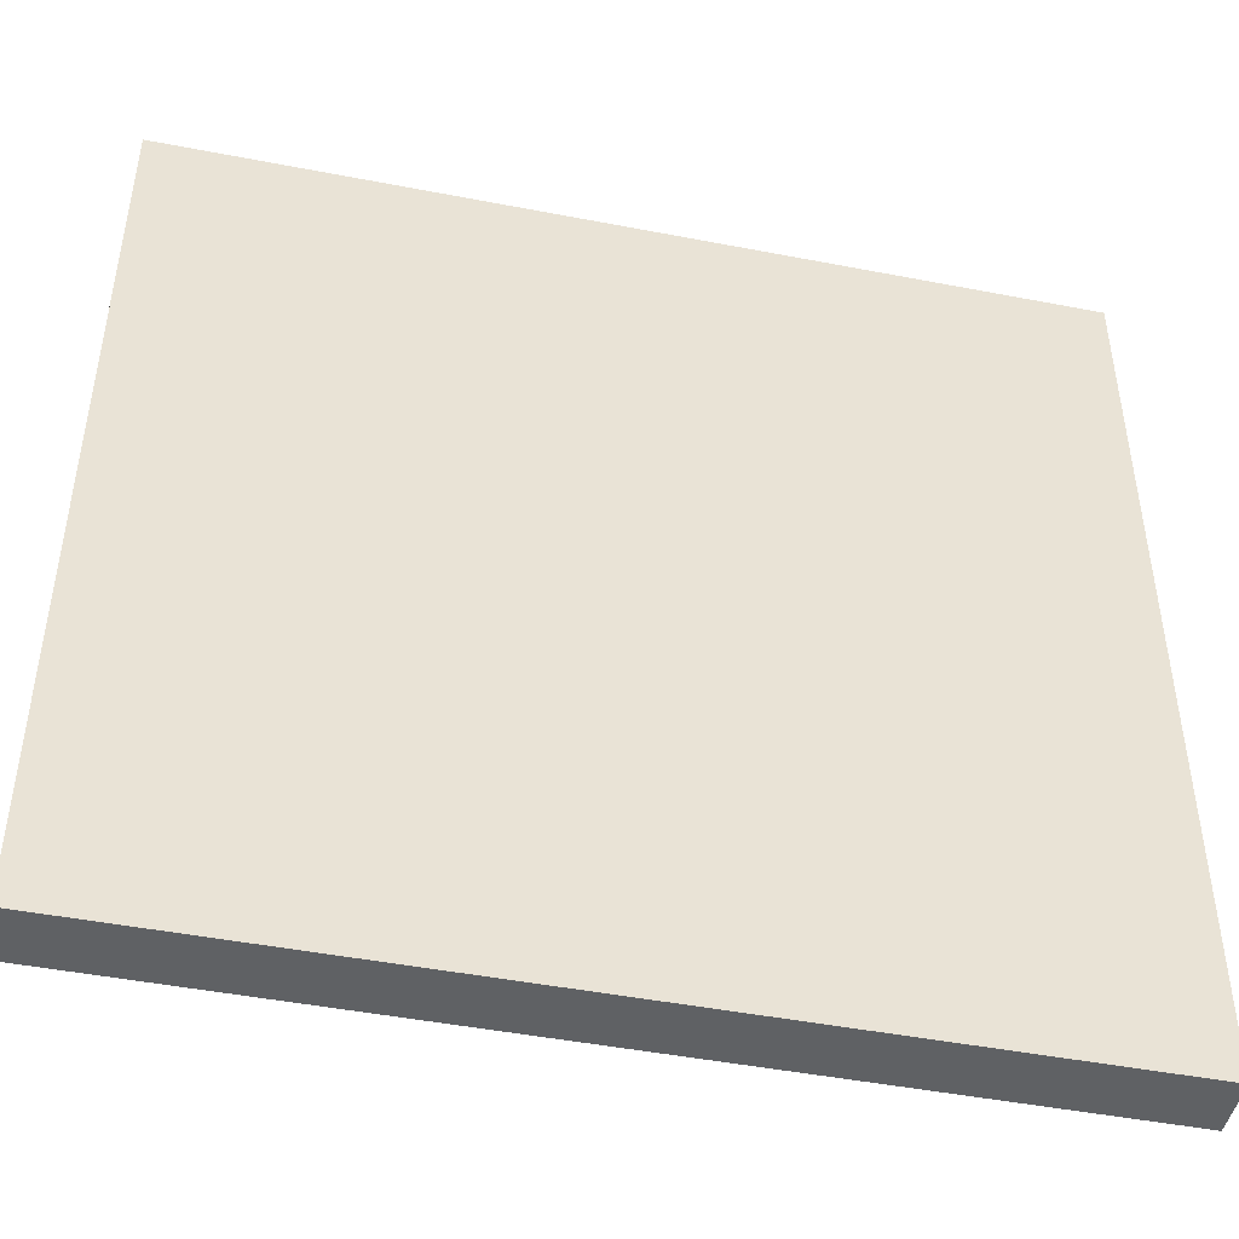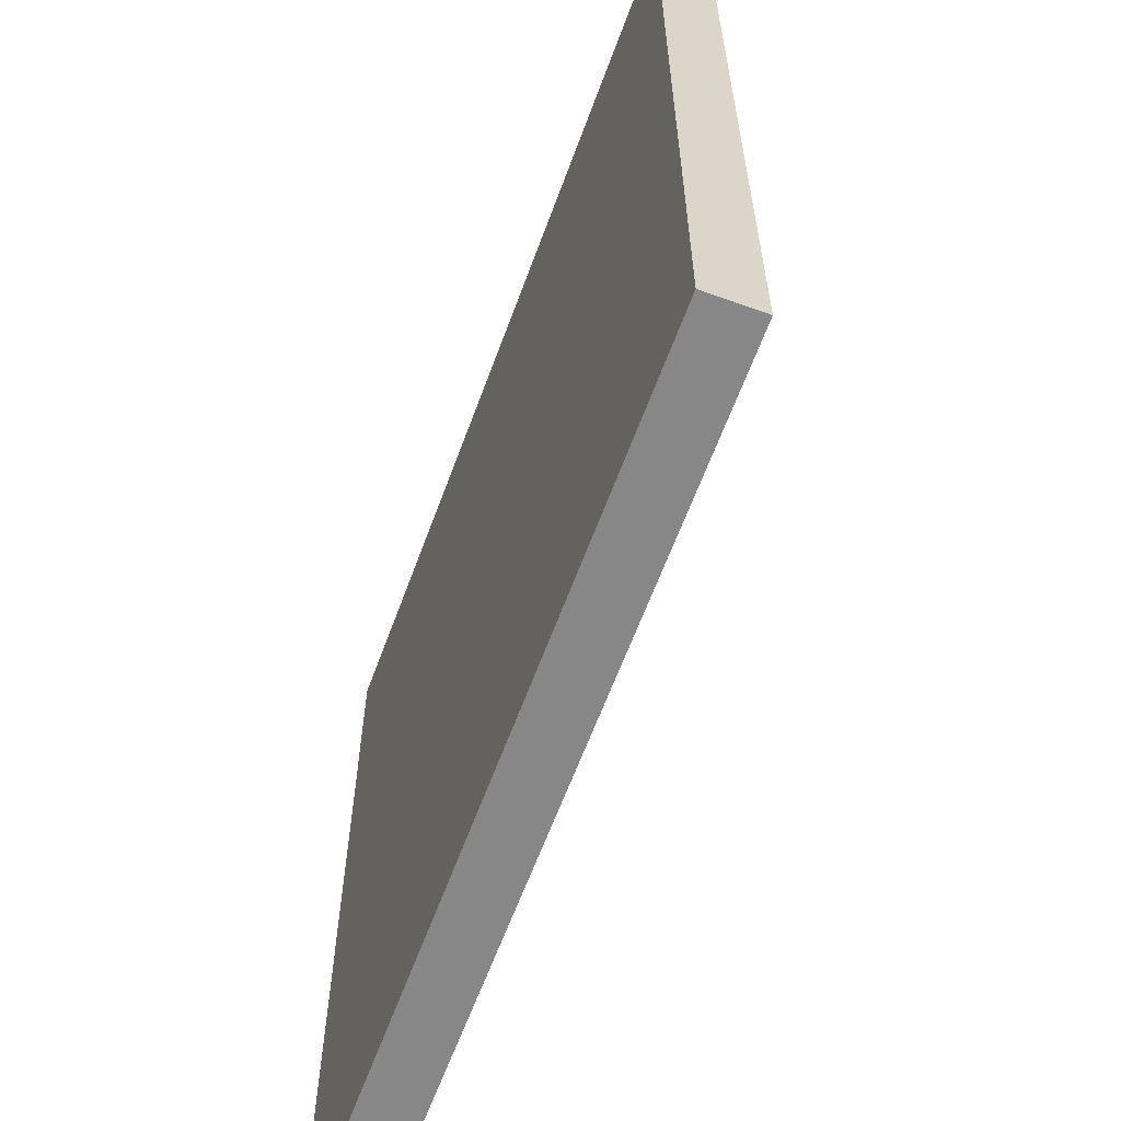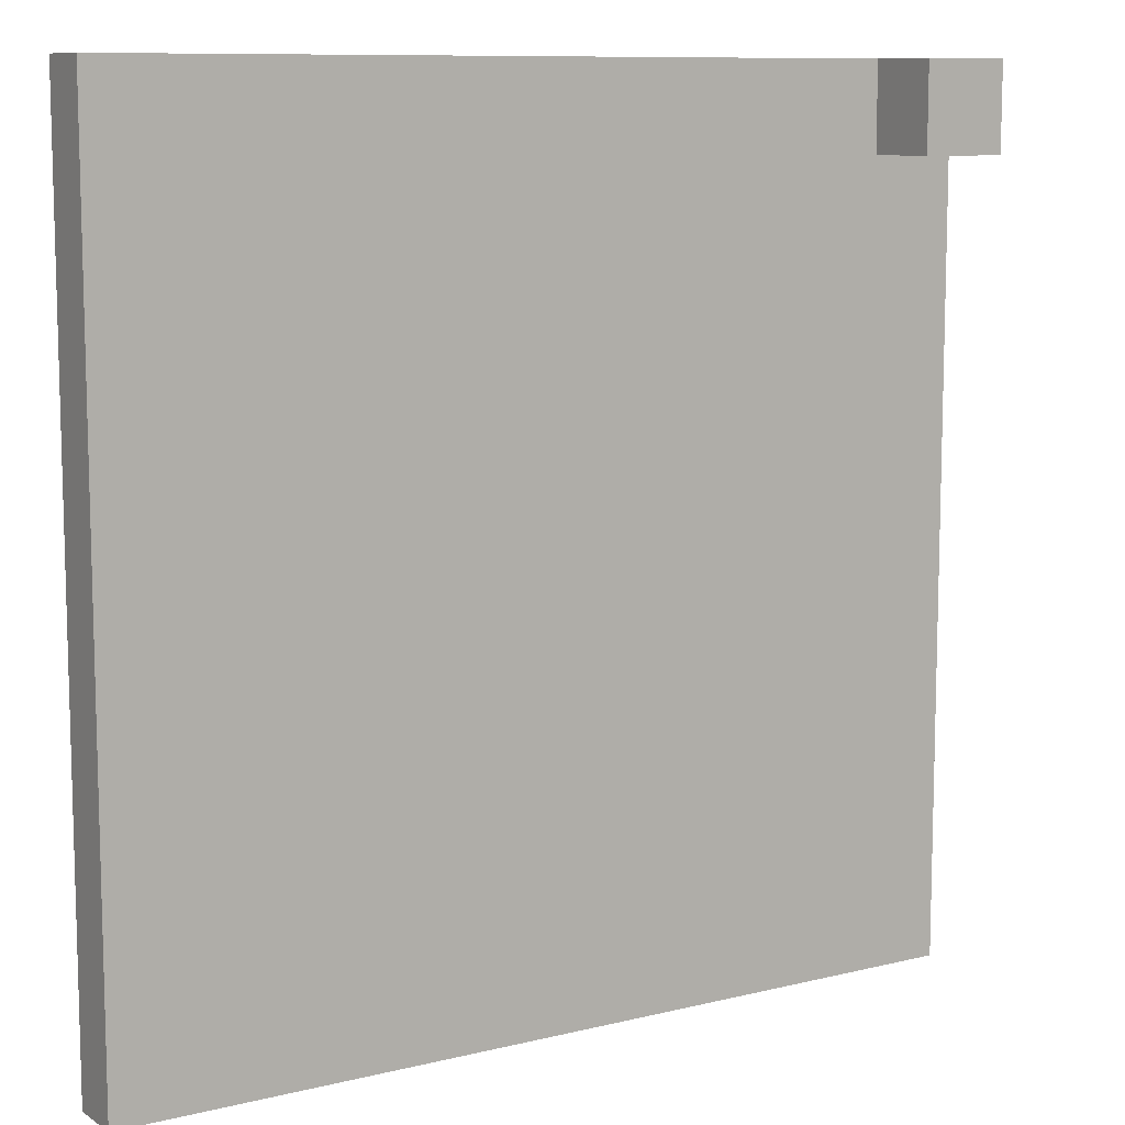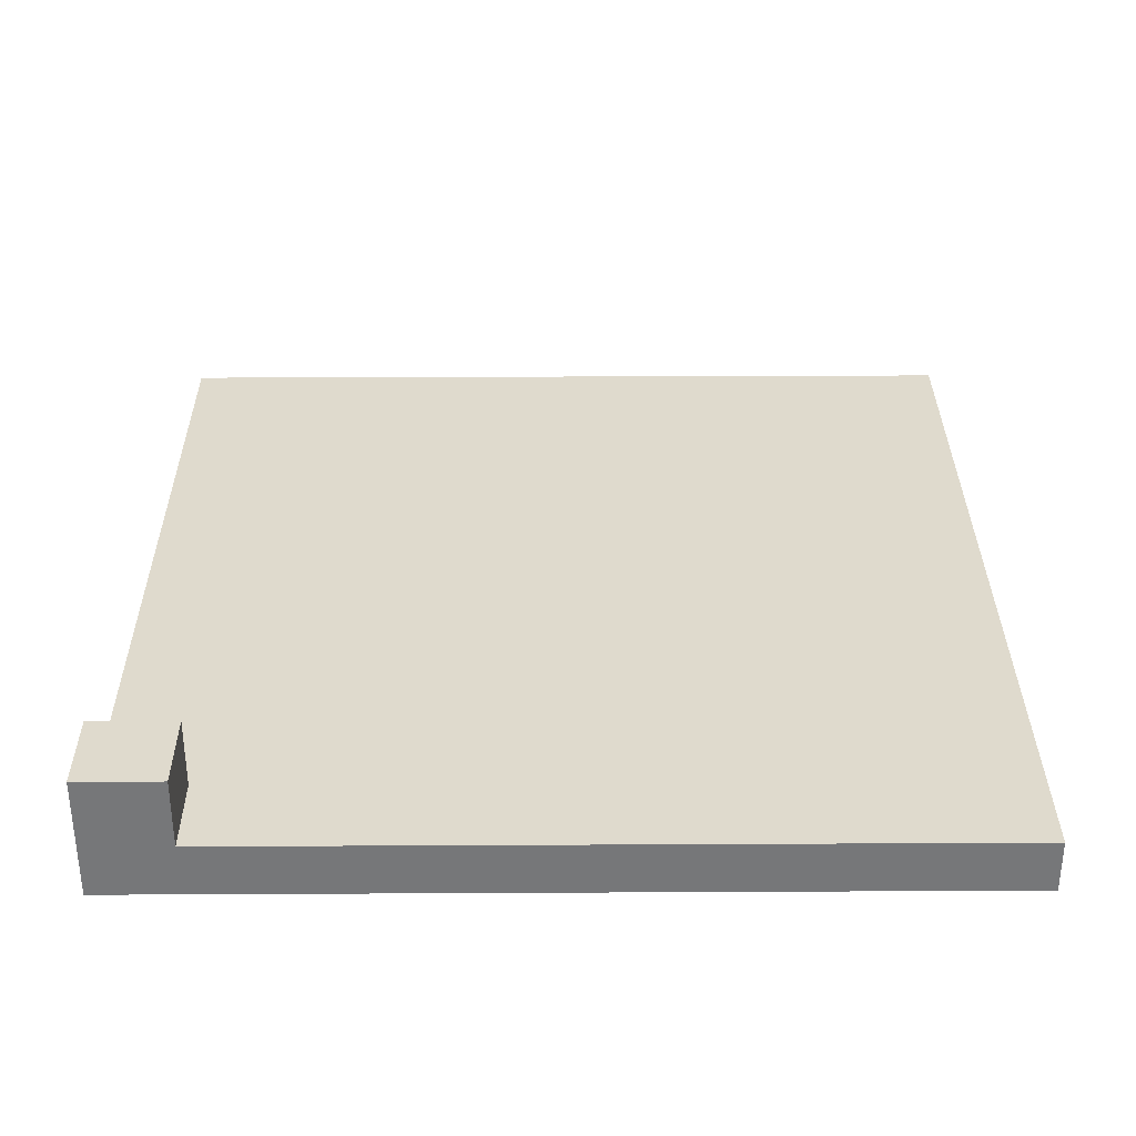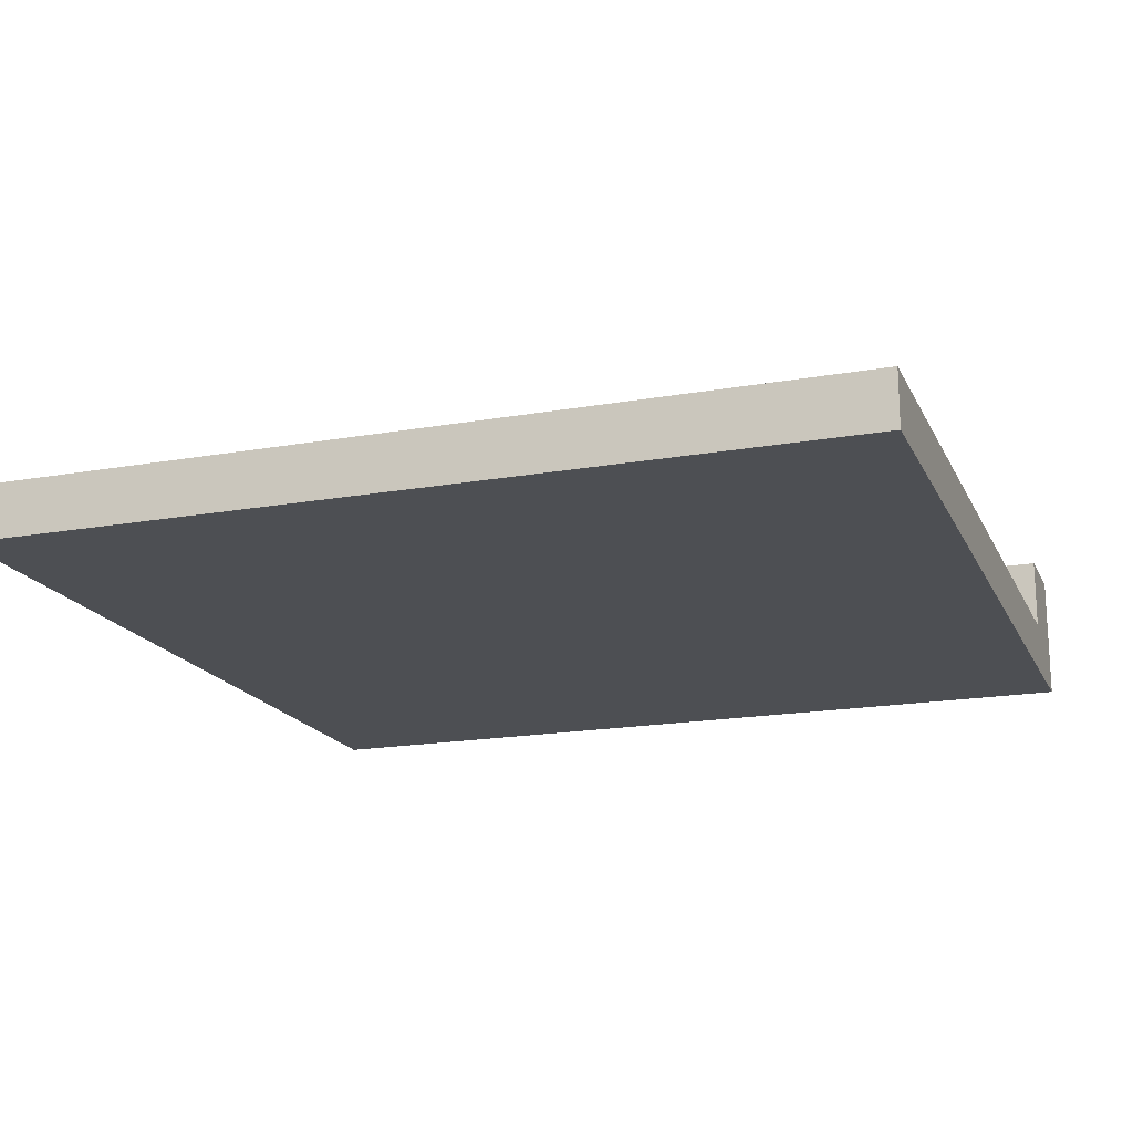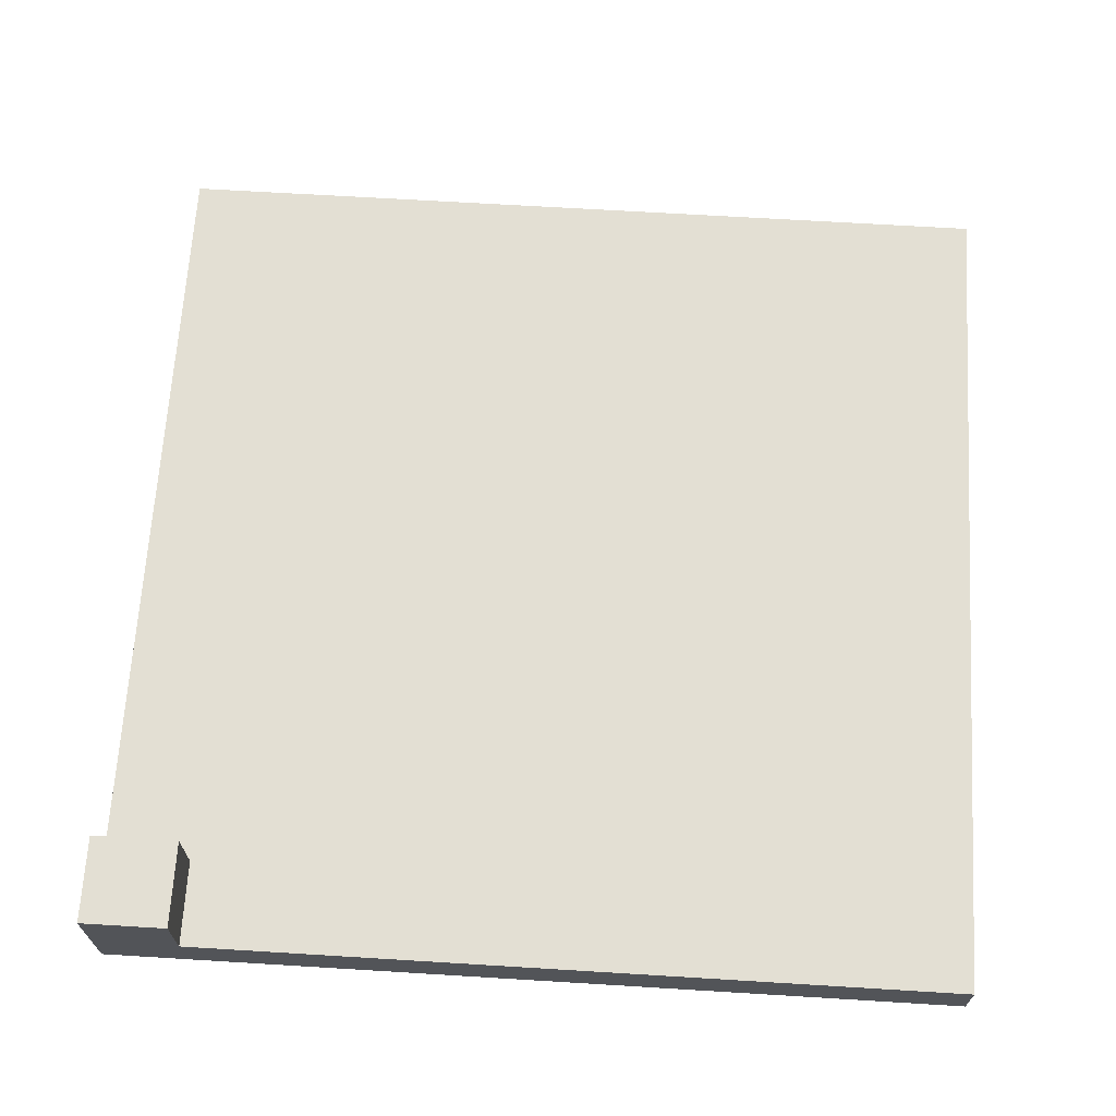
<metadata>
{"format":"obj","ext":"obj","renderer":"f3d","projection":"perspective","resolution":1024,"background":"white","views":[{"elev":-46.3,"azim":-12.5,"up":"+Z"},{"elev":-62.4,"azim":69.9,"up":"+Z"},{"elev":9.8,"azim":147.6,"up":"+Z"},{"elev":32.9,"azim":-0.4,"up":"+Y"},{"elev":-17.9,"azim":-160.8,"up":"+Y"},{"elev":66.9,"azim":3.5,"up":"+Y"}]}
</metadata>
<code>
o Mesh1_Inner_corner_Model
v 0 0 -3
v 3 0 -3
v 3 0 0
v 0.3 0 -0
v 0 0 -0
v 0 0 -0.3
v 0 0.44 -0.3
v 0 0.19 -0.3
v 0 0.44 0
v 0.3 0.19 0
v 0.3 0.44 0
v 0.3 0.44 -0.3
v 0.3 0.19 -0.3
v 3 0.19 0
v 3 0.19 -3
v 0 0.19 -3
f 1 2 3 4 5 6
f 7 8 6 5 9
f 5 4 10 11 9
f 11 12 7 9
f 12 13 8 7
f 10 13 12 11
f 8 13 10 14 15 16
f 1 16 15 2
f 2 15 14 3
f 3 14 10 4
f 1 6 8 16

</code>
